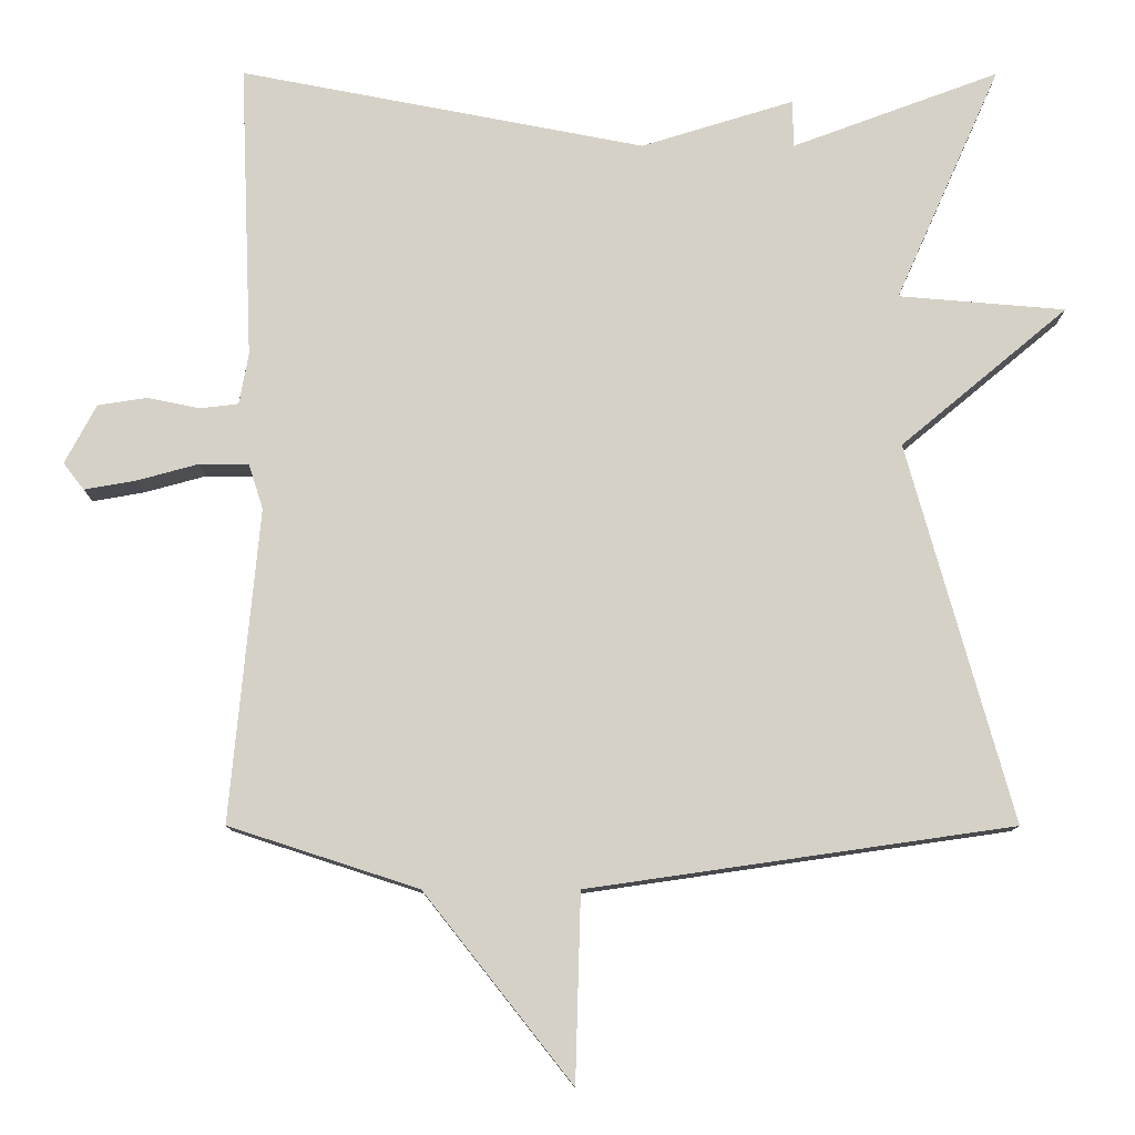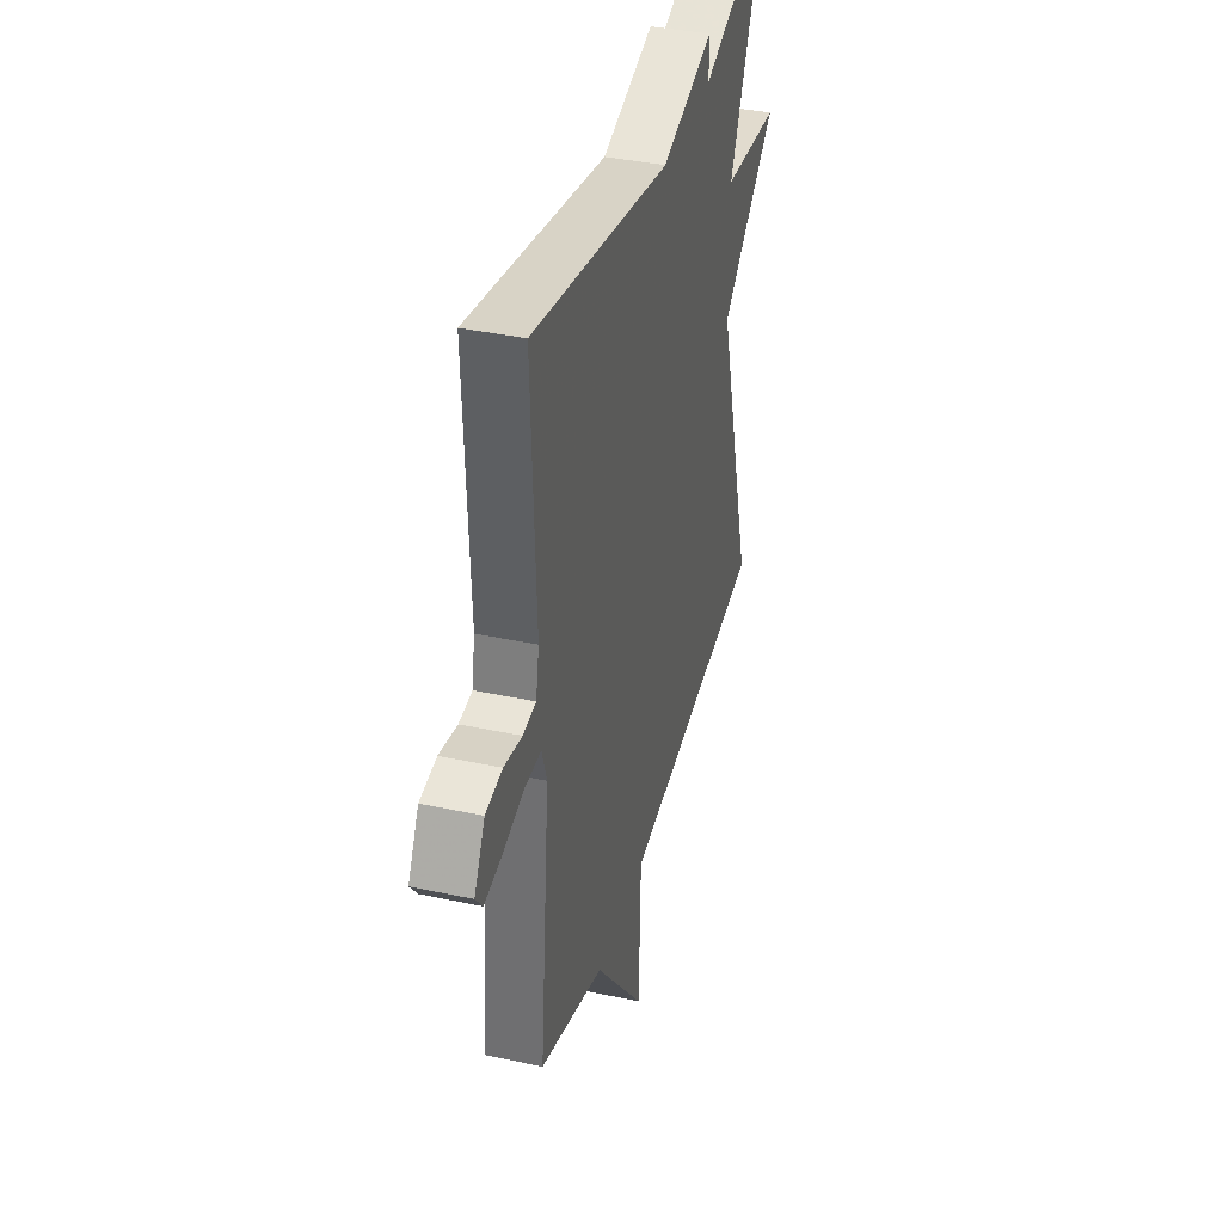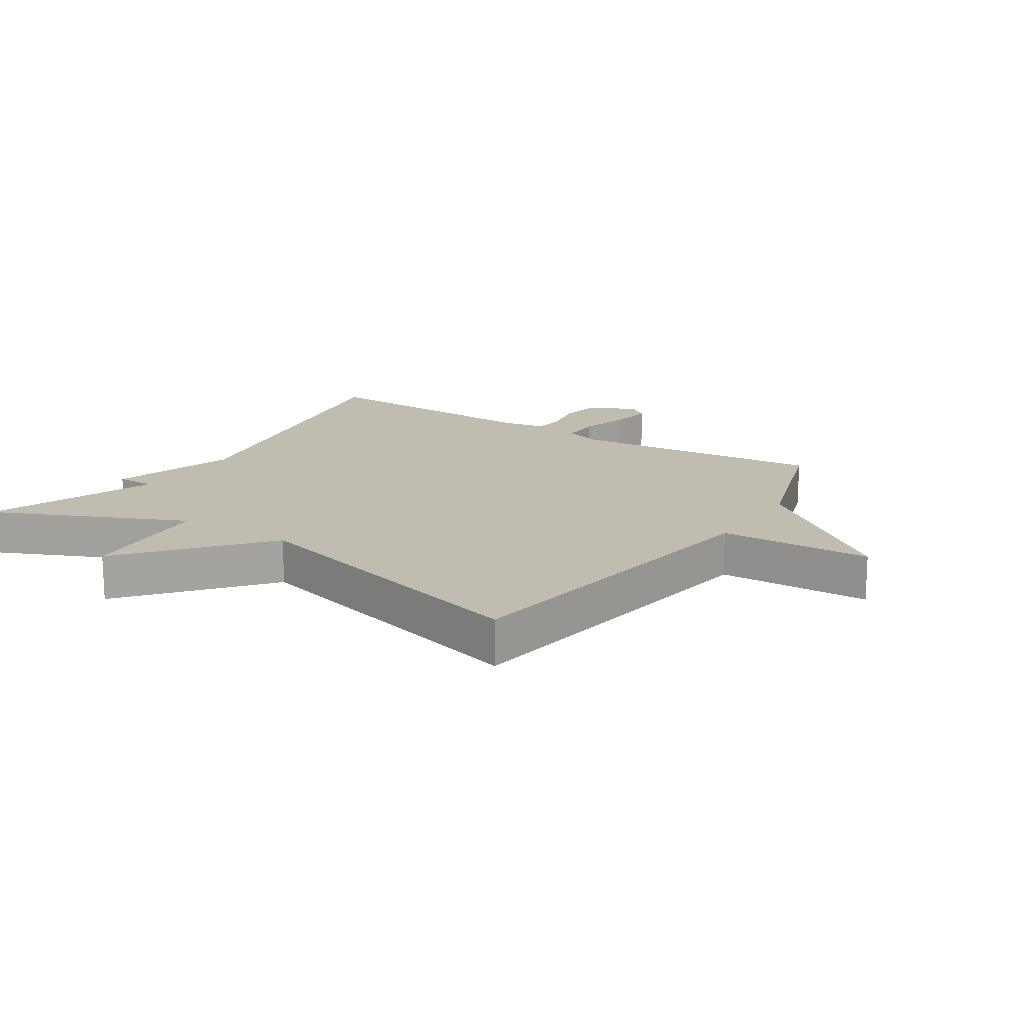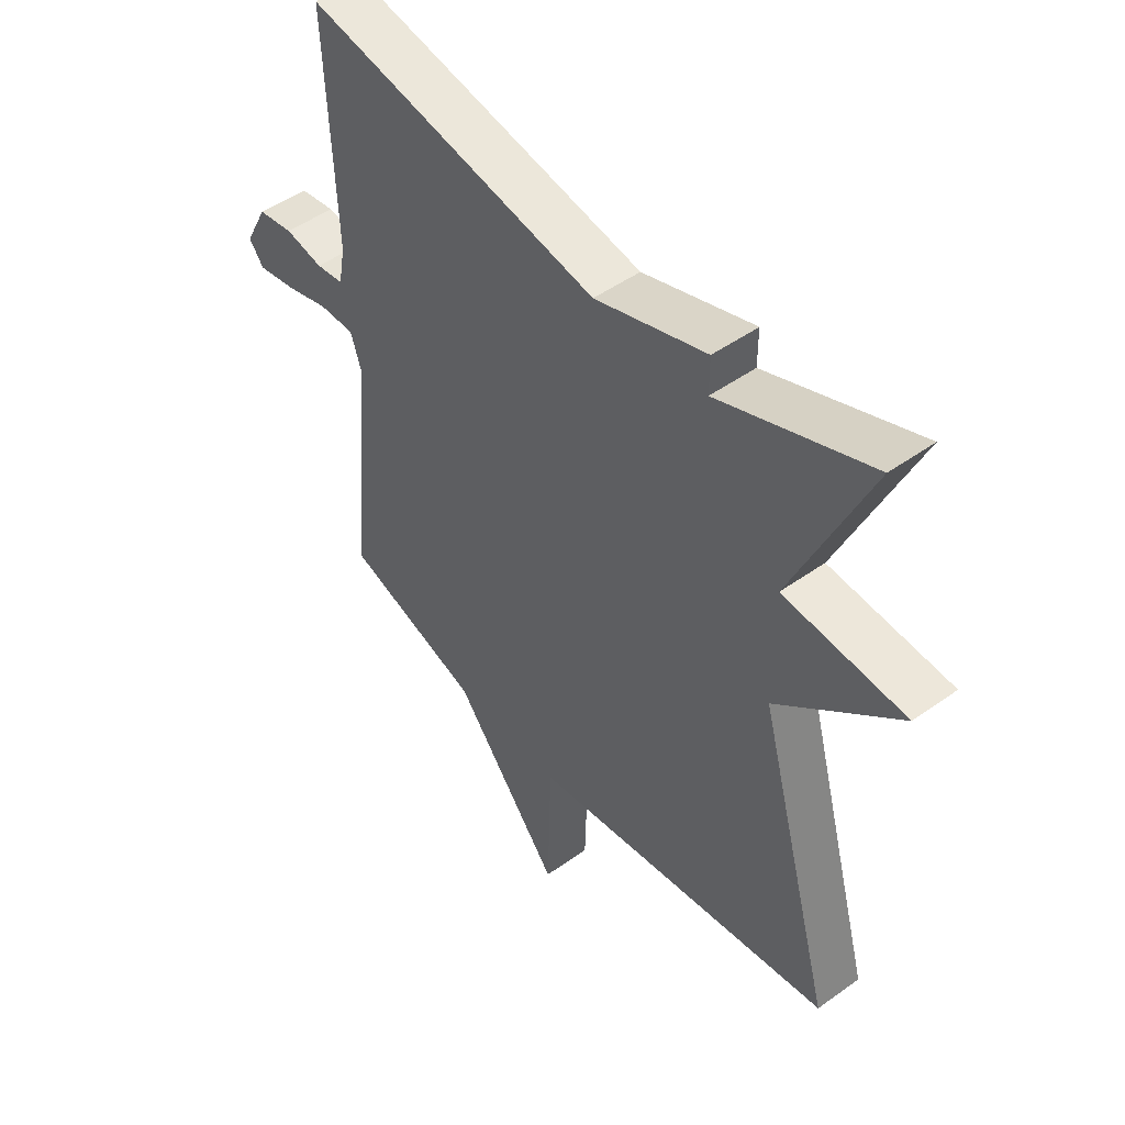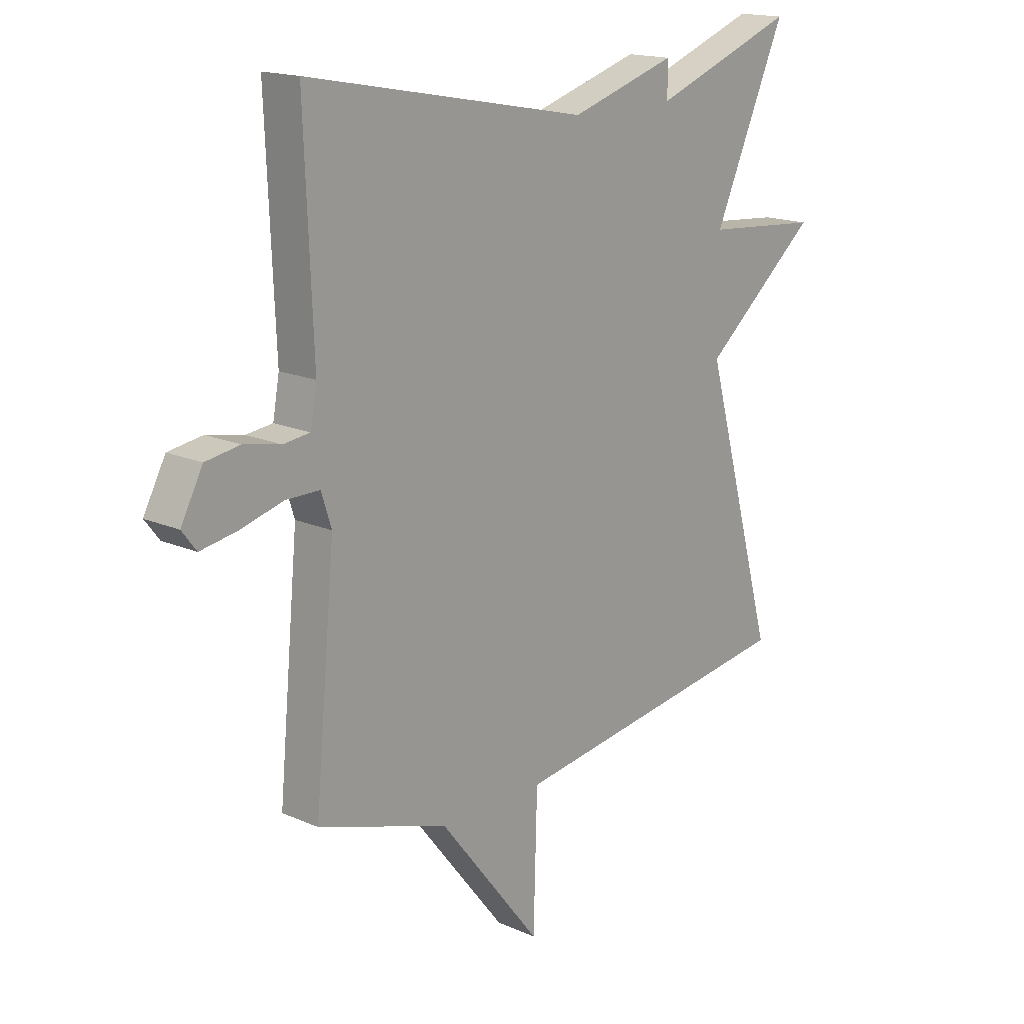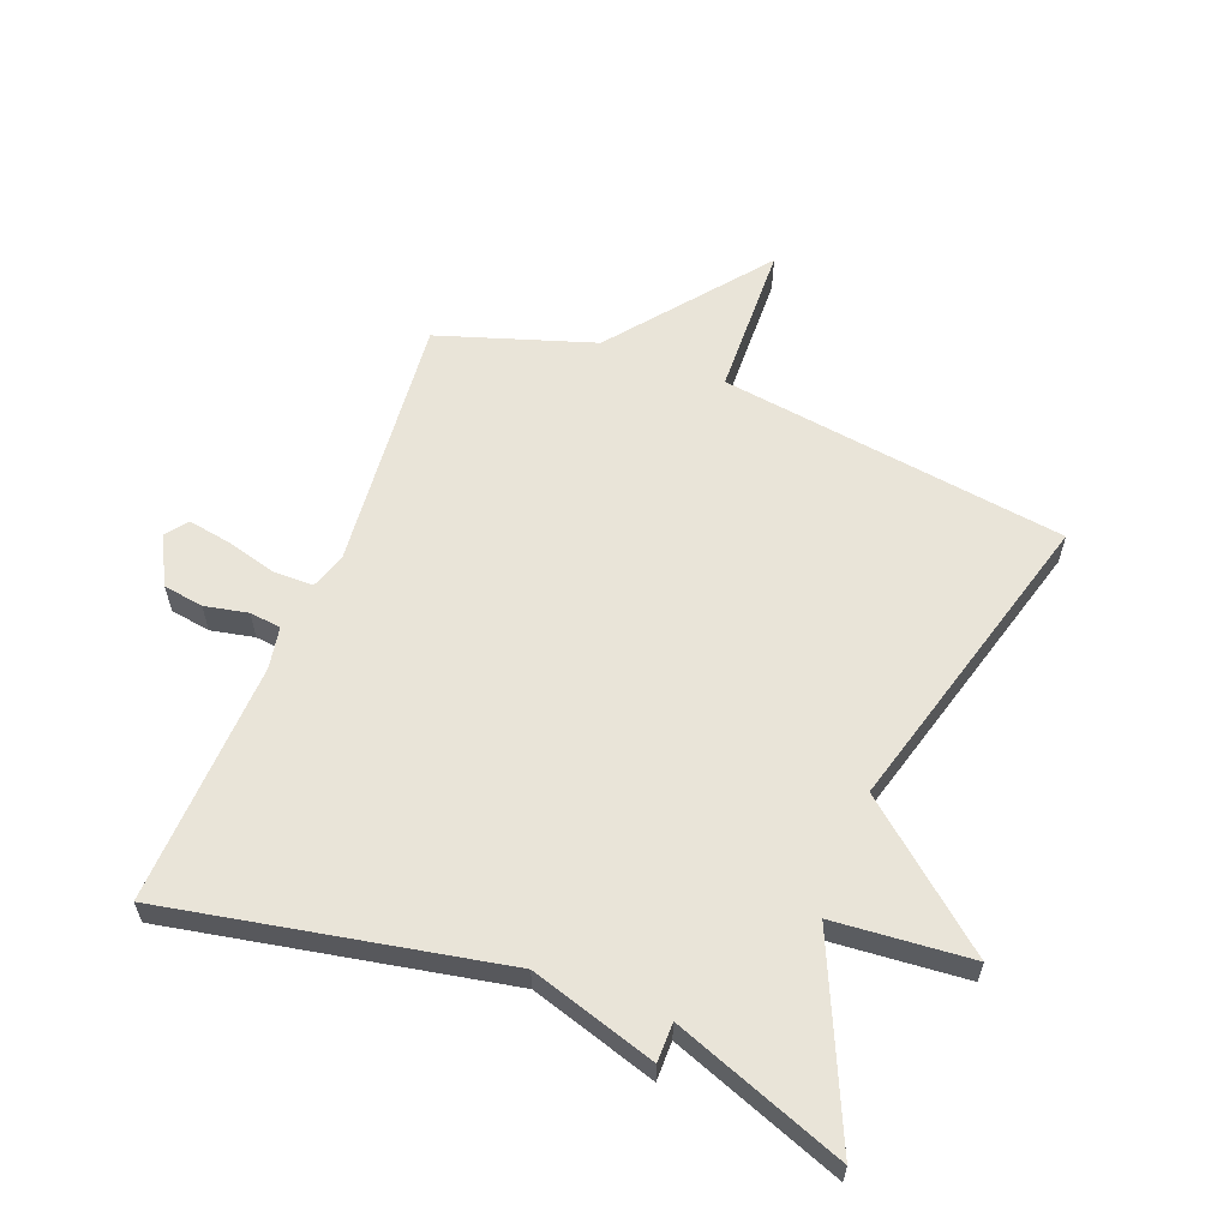
<metadata>
{"format":"obj","ext":"obj","renderer":"f3d","projection":"perspective","resolution":1024,"background":"white","views":[{"elev":-11.1,"azim":-0.2,"up":"+Z"},{"elev":38.0,"azim":-74.7,"up":"+Z"},{"elev":16.3,"azim":122.8,"up":"+Y"},{"elev":48.4,"azim":51.3,"up":"+Z"},{"elev":16.7,"azim":-48.3,"up":"+Z"},{"elev":59.8,"azim":21.1,"up":"+Y"}]}
</metadata>
<code>
v 0.5 0.07 0.5
v 0.363 0.07 0.193
v 0.581 0.07 0.175
v 0.363 0.07 -0.007
v 0.5 0.07 -0.5
v -0.053 0.07 -0.58
v -0.06 0.07 -0.824
v -0.253 0.07 -0.58
v -0.5 0.07 -0.5
v -0.462 0.07 -0.092
v -0.481 0.07 -0.033
v -0.545 0.07 -0.033
v -0.625 0.07 -0.055
v -0.693 0.07 -0.067
v -0.72 0.07 -0.032
v -0.679 0.07 0.045
v -0.615 0.07 0.055
v -0.546 0.07 0.041
v -0.496 0.07 0.047
v -0.484 0.07 0.114
v -0.5 0.07 0.5
v 0.029 0.07 0.399
v 0.229 0.07 0.461
v 0.229 0.07 0.399
v 0.5 0 0.5
v 0.363 0 0.193
v 0.581 0 0.175
v 0.363 0 -0.007
v 0.5 0 -0.5
v -0.053 0 -0.58
v -0.06 0 -0.824
v -0.253 0 -0.58
v -0.5 0 -0.5
v -0.462 0 -0.092
v -0.481 0 -0.033
v -0.545 0 -0.033
v -0.625 0 -0.055
v -0.693 0 -0.067
v -0.72 0 -0.032
v -0.679 0 0.045
v -0.615 0 0.055
v -0.546 0 0.041
v -0.496 0 0.047
v -0.484 0 0.114
v -0.5 0 0.5
v 0.029 0 0.399
v 0.229 0 0.461
v 0.229 0 0.399
f 22 23 24
f 20 21 22
f 19 20 22 24
f 16 17 18
f 15 16 18
f 14 15 18
f 13 14 18
f 12 13 18
f 11 12 18 19
f 24 1 2
f 19 24 2
f 11 19 2
f 10 11 2
f 6 7 8
f 8 9 10
f 6 8 10
f 5 6 10
f 4 5 10
f 2 3 4 10
f 48 47 46
f 46 45 44
f 48 46 44 43
f 42 41 40
f 42 40 39
f 42 39 38
f 42 38 37
f 42 37 36
f 43 42 36 35
f 26 25 48
f 26 48 43
f 26 43 35
f 26 35 34
f 32 31 30
f 34 33 32
f 34 32 30
f 34 30 29
f 34 29 28
f 34 28 27 26
f 1 25 26 2
f 2 26 27 3
f 3 27 28 4
f 4 28 29 5
f 5 29 30 6
f 6 30 31 7
f 7 31 32 8
f 8 32 33 9
f 9 33 34 10
f 10 34 35 11
f 11 35 36 12
f 12 36 37 13
f 13 37 38 14
f 14 38 39 15
f 15 39 40 16
f 16 40 41 17
f 17 41 42 18
f 18 42 43 19
f 19 43 44 20
f 20 44 45 21
f 21 45 46 22
f 22 46 47 23
f 23 47 48 24
f 24 48 25 1

</code>
